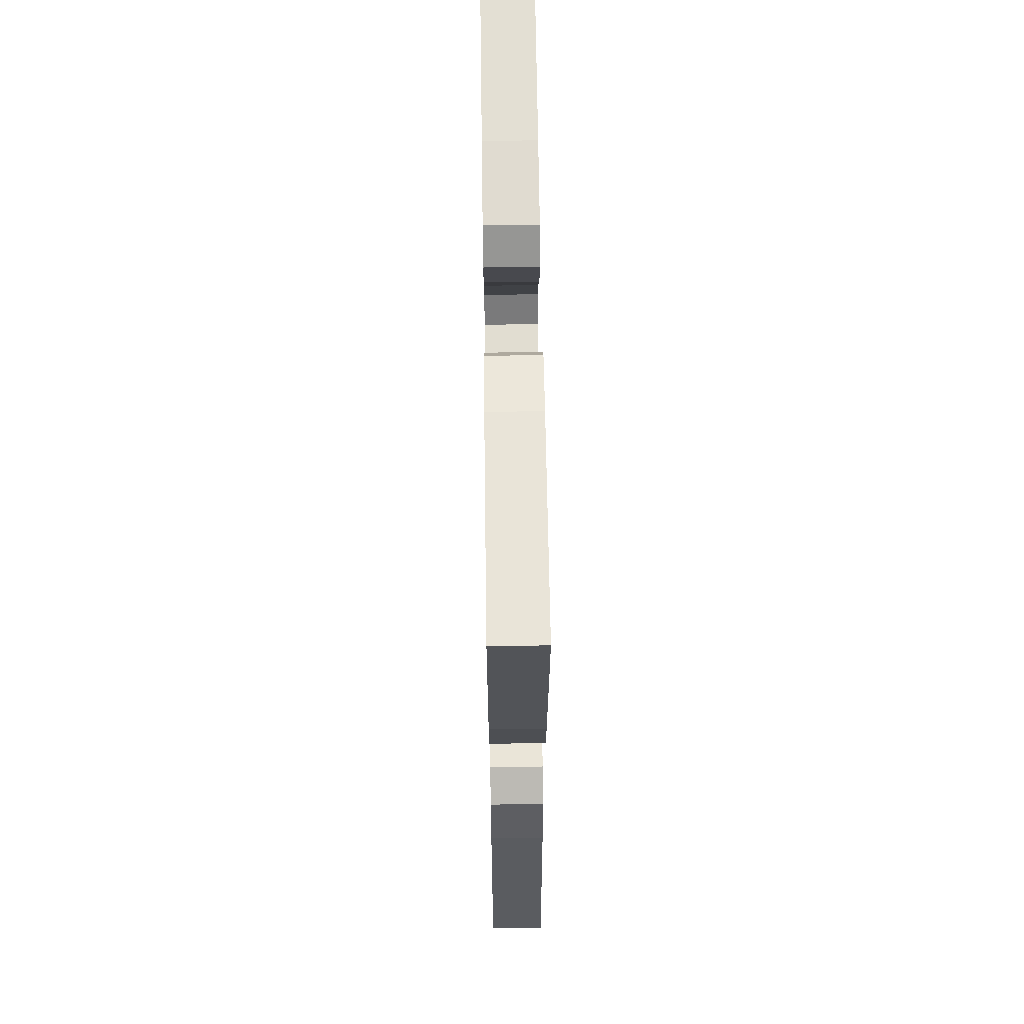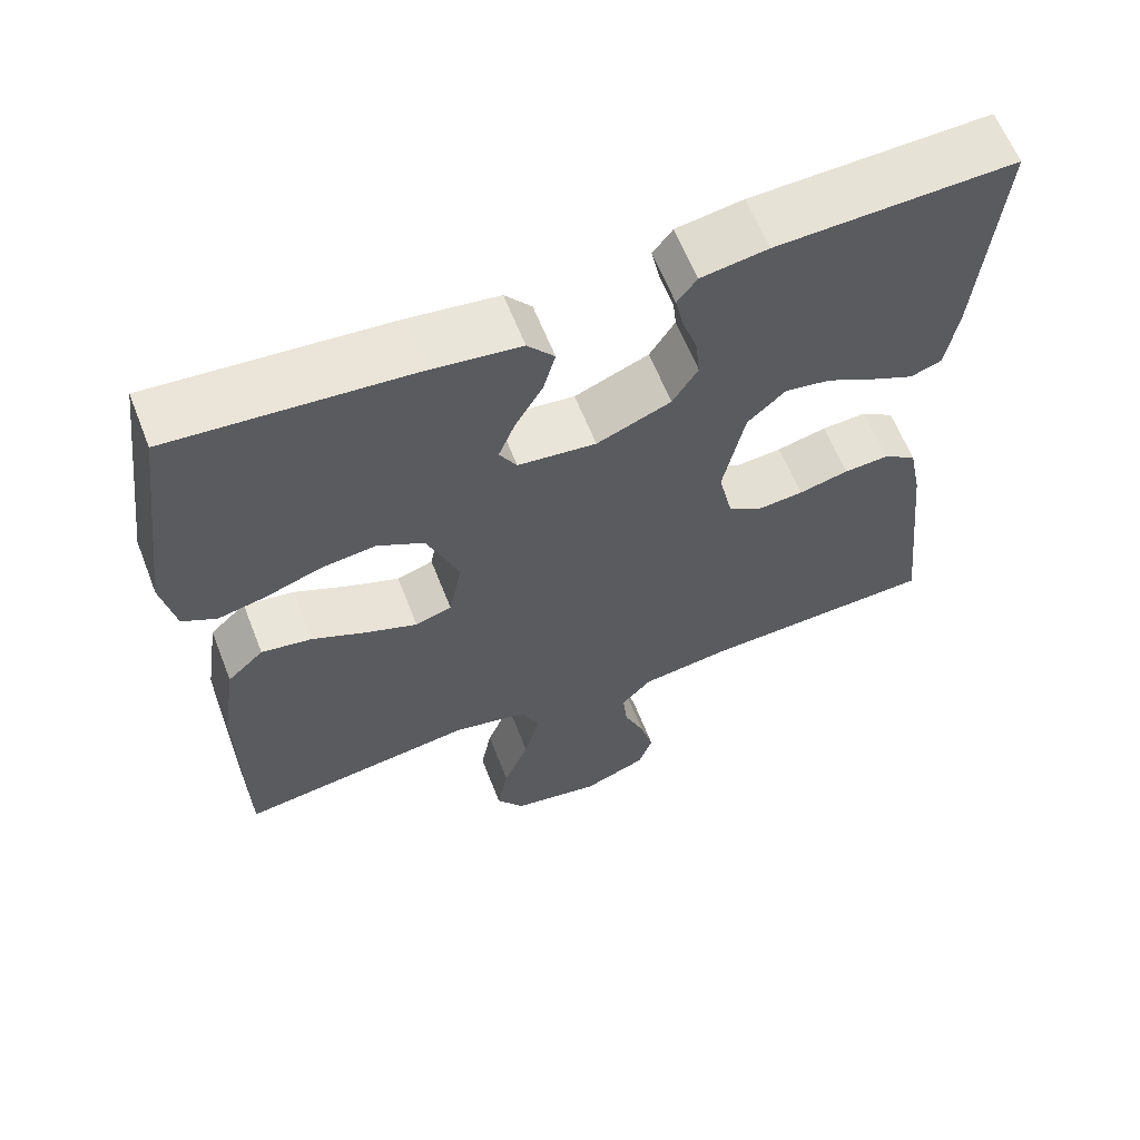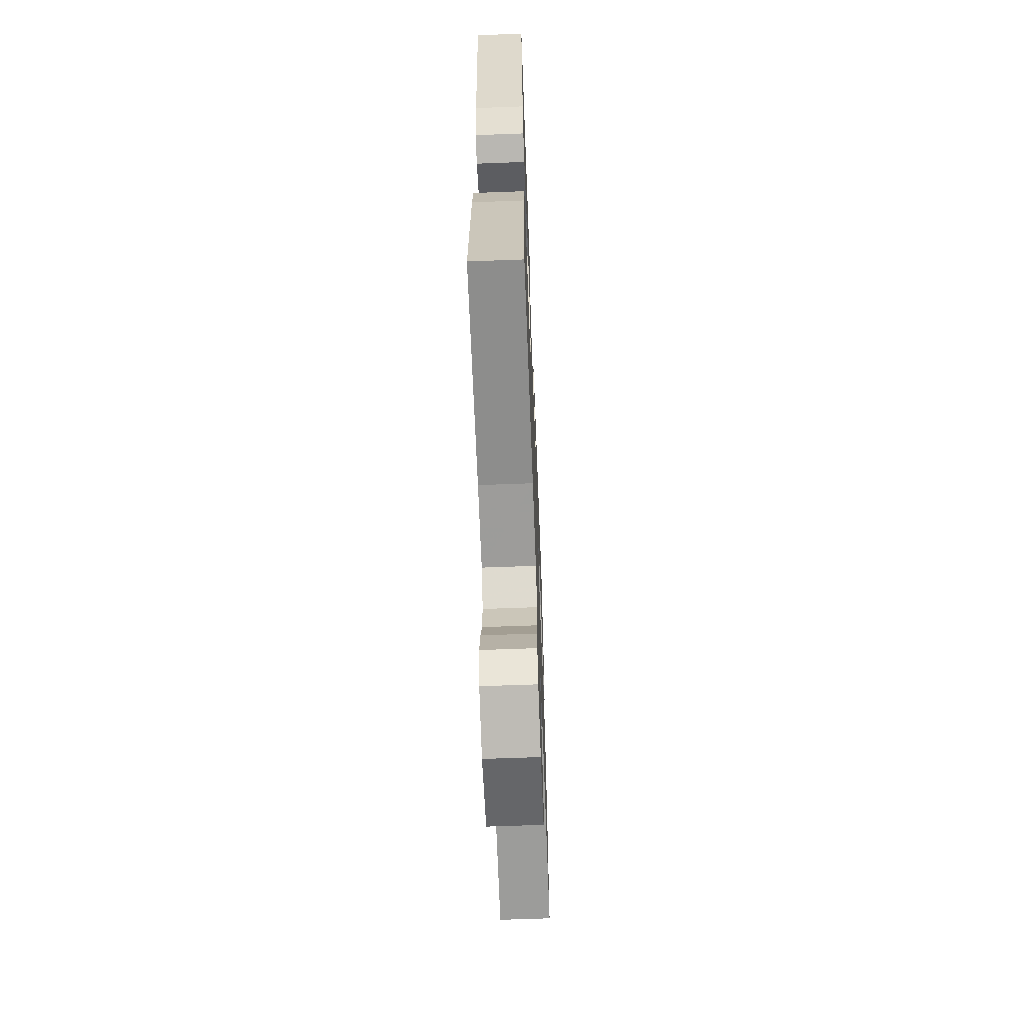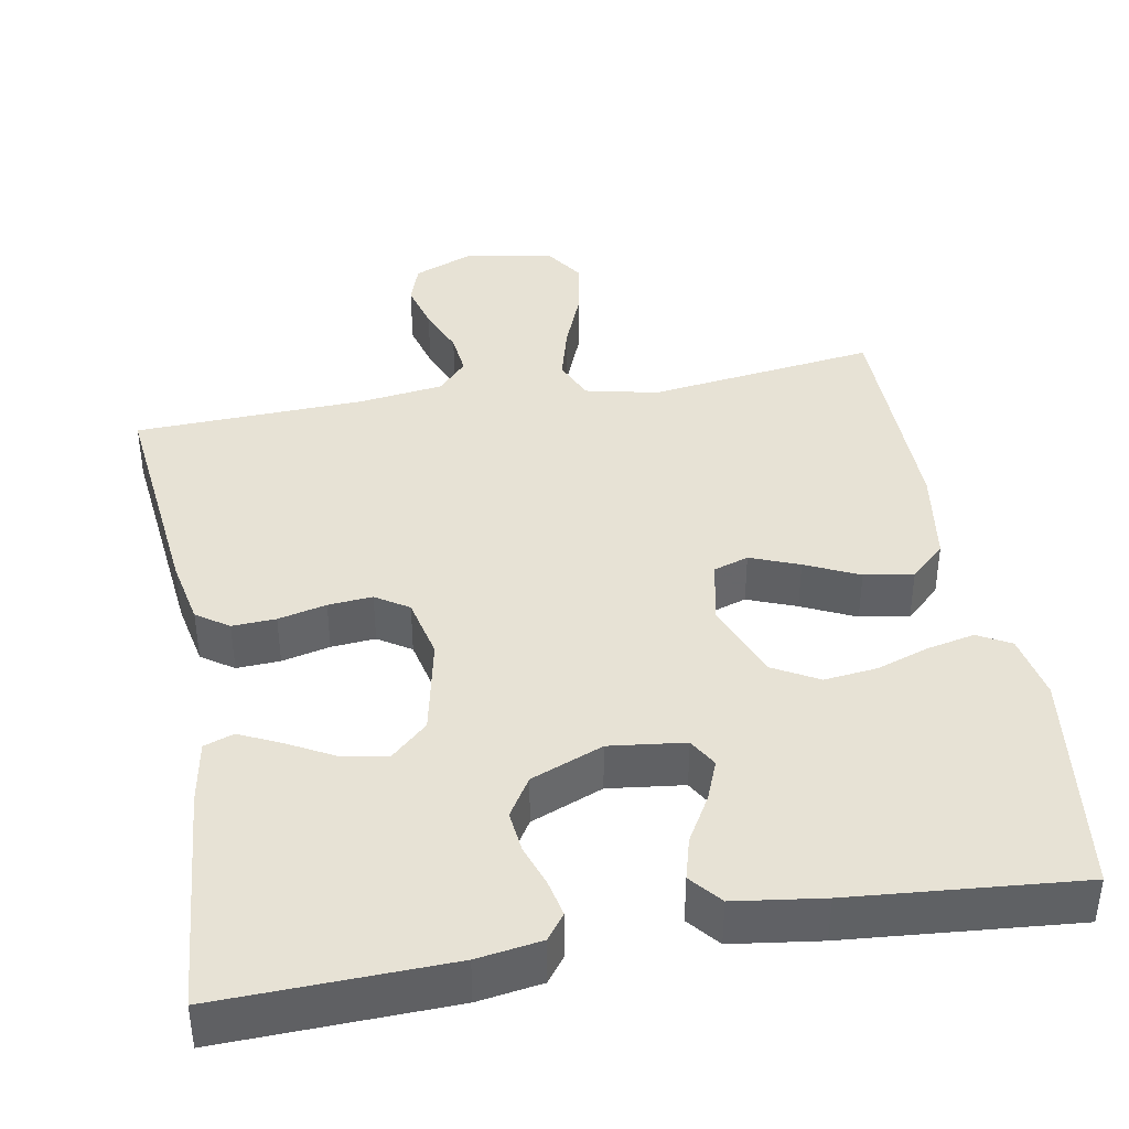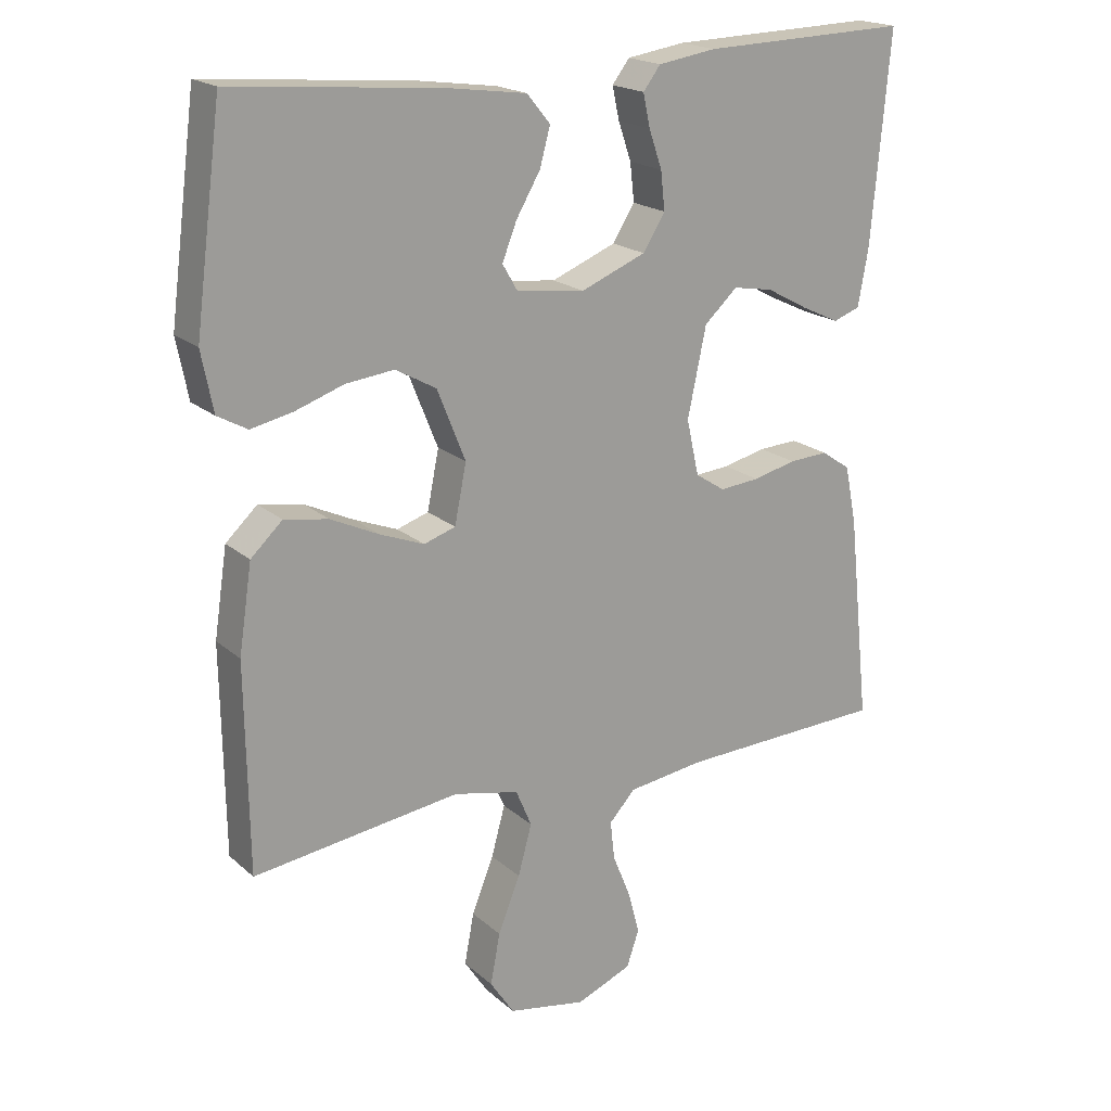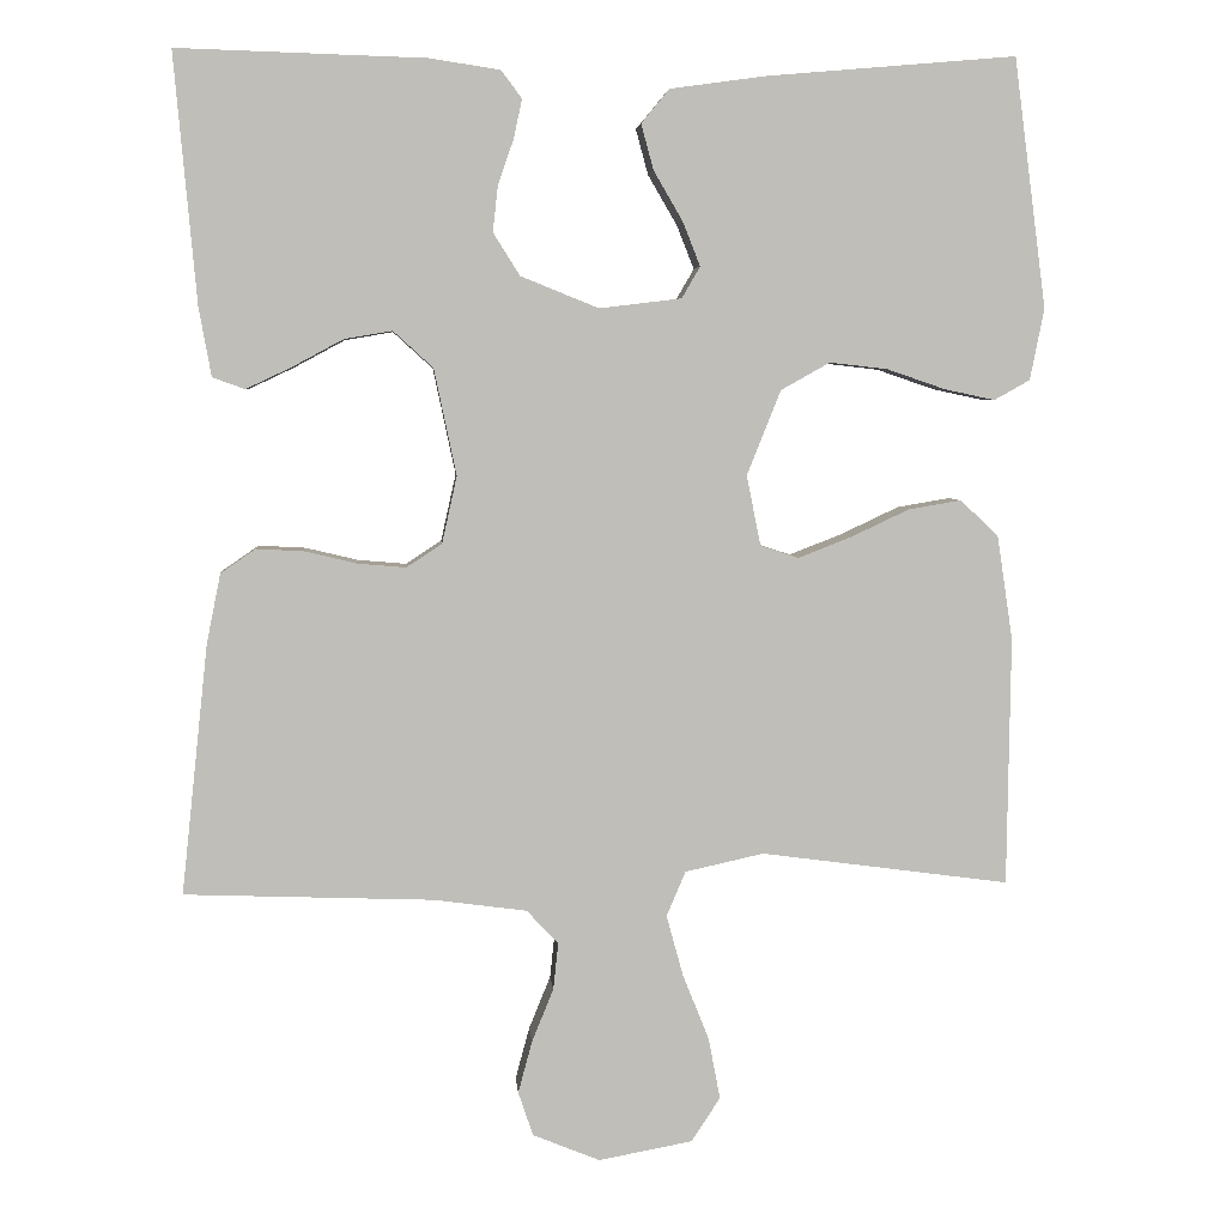
<metadata>
{"format":"obj","ext":"obj","renderer":"f3d","projection":"perspective","resolution":1024,"background":"white","views":[{"elev":62.0,"azim":-90.8,"up":"+Z"},{"elev":62.3,"azim":158.6,"up":"+Z"},{"elev":-62.4,"azim":-87.8,"up":"+Z"},{"elev":40.5,"azim":-10.2,"up":"+Y"},{"elev":19.4,"azim":147.2,"up":"+Z"},{"elev":4.7,"azim":-4.6,"up":"+Z"}]}
</metadata>
<code>
v -0.5 0.07 -0.5
v -0.468 0.07 -0.2
v -0.451 0.07 -0.115
v -0.409 0.07 -0.086
v -0.352 0.07 -0.089
v -0.289 0.07 -0.104
v -0.231 0.07 -0.109
v -0.188 0.07 -0.081
v -0.17 0.07 0
v -0.197 0.07 0.128
v -0.245 0.07 0.172
v -0.303 0.07 0.162
v -0.364 0.07 0.129
v -0.419 0.07 0.103
v -0.458 0.07 0.117
v -0.473 0.07 0.2
v -0.5 0.07 0.5
v -0.2 0.07 0.491
v -0.116 0.07 0.478
v -0.091 0.07 0.445
v -0.101 0.07 0.398
v -0.12 0.07 0.343
v -0.126 0.07 0.288
v -0.094 0.07 0.237
v 0 0.07 0.199
v 0.099 0.07 0.211
v 0.121 0.07 0.249
v 0.1 0.07 0.302
v 0.065 0.07 0.362
v 0.05 0.07 0.417
v 0.084 0.07 0.458
v 0.2 0.07 0.474
v 0.5 0.07 0.5
v 0.539 0.07 0.2
v 0.522 0.07 0.114
v 0.479 0.07 0.09
v 0.418 0.07 0.103
v 0.348 0.07 0.127
v 0.278 0.07 0.135
v 0.219 0.07 0.102
v 0.178 0.07 0
v 0.195 0.07 -0.085
v 0.241 0.07 -0.1
v 0.305 0.07 -0.075
v 0.375 0.07 -0.042
v 0.439 0.07 -0.031
v 0.485 0.07 -0.074
v 0.504 0.07 -0.2
v 0.5 0.07 -0.5
v 0.2 0.07 -0.46
v 0.105 0.07 -0.481
v 0.082 0.07 -0.535
v 0.102 0.07 -0.608
v 0.134 0.07 -0.688
v 0.148 0.07 -0.762
v 0.113 0.07 -0.815
v 0 0.07 -0.836
v -0.081 0.07 -0.803
v -0.099 0.07 -0.75
v -0.082 0.07 -0.687
v -0.056 0.07 -0.623
v -0.05 0.07 -0.567
v -0.088 0.07 -0.526
v -0.2 0.07 -0.511
v -0.5 0 -0.5
v -0.468 0 -0.2
v -0.451 0 -0.115
v -0.409 0 -0.086
v -0.352 0 -0.089
v -0.289 0 -0.104
v -0.231 0 -0.109
v -0.188 0 -0.081
v -0.17 0 0
v -0.197 0 0.128
v -0.245 0 0.172
v -0.303 0 0.162
v -0.364 0 0.129
v -0.419 0 0.103
v -0.458 0 0.117
v -0.473 0 0.2
v -0.5 0 0.5
v -0.2 0 0.491
v -0.116 0 0.478
v -0.091 0 0.445
v -0.101 0 0.398
v -0.12 0 0.343
v -0.126 0 0.288
v -0.094 0 0.237
v 0 0 0.199
v 0.099 0 0.211
v 0.121 0 0.249
v 0.1 0 0.302
v 0.065 0 0.362
v 0.05 0 0.417
v 0.084 0 0.458
v 0.2 0 0.474
v 0.5 0 0.5
v 0.539 0 0.2
v 0.522 0 0.114
v 0.479 0 0.09
v 0.418 0 0.103
v 0.348 0 0.127
v 0.278 0 0.135
v 0.219 0 0.102
v 0.178 0 0
v 0.195 0 -0.085
v 0.241 0 -0.1
v 0.305 0 -0.075
v 0.375 0 -0.042
v 0.439 0 -0.031
v 0.485 0 -0.074
v 0.504 0 -0.2
v 0.5 0 -0.5
v 0.2 0 -0.46
v 0.105 0 -0.481
v 0.082 0 -0.535
v 0.102 0 -0.608
v 0.134 0 -0.688
v 0.148 0 -0.762
v 0.113 0 -0.815
v 0 0 -0.836
v -0.081 0 -0.803
v -0.099 0 -0.75
v -0.082 0 -0.687
v -0.056 0 -0.623
v -0.05 0 -0.567
v -0.088 0 -0.526
v -0.2 0 -0.511
f 59 60 61
f 58 59 61
f 57 58 61
f 56 57 61
f 55 56 61
f 54 55 61
f 53 54 61
f 52 53 61 62
f 51 52 62 63
f 48 49 50
f 47 48 50
f 46 47 50
f 45 46 50
f 44 45 50
f 43 44 50 51
f 51 63 64
f 43 51 64
f 42 43 64
f 36 37 38
f 35 36 38
f 34 35 38
f 33 34 38
f 32 33 38
f 31 32 38
f 30 31 38
f 29 30 38
f 28 29 38
f 27 28 38 39
f 26 27 39 40
f 20 21 22
f 19 20 22
f 18 19 22
f 17 18 22
f 16 17 22
f 15 16 22
f 14 15 22
f 13 14 22
f 12 13 22
f 11 12 22 23
f 10 11 23 24
f 4 5 6
f 3 4 6
f 2 3 6
f 1 2 6
f 64 1 6
f 64 6 7
f 64 7 8
f 42 64 8
f 41 42 8
f 41 8 9
f 40 41 9
f 26 40 9
f 25 26 9
f 9 10 24 25
f 125 124 123
f 125 123 122
f 125 122 121
f 125 121 120
f 125 120 119
f 125 119 118
f 125 118 117
f 126 125 117 116
f 127 126 116 115
f 114 113 112
f 114 112 111
f 114 111 110
f 114 110 109
f 114 109 108
f 115 114 108 107
f 128 127 115
f 128 115 107
f 128 107 106
f 102 101 100
f 102 100 99
f 102 99 98
f 102 98 97
f 102 97 96
f 102 96 95
f 102 95 94
f 102 94 93
f 102 93 92
f 103 102 92 91
f 104 103 91 90
f 86 85 84
f 86 84 83
f 86 83 82
f 86 82 81
f 86 81 80
f 86 80 79
f 86 79 78
f 86 78 77
f 86 77 76
f 87 86 76 75
f 88 87 75 74
f 70 69 68
f 70 68 67
f 70 67 66
f 70 66 65
f 70 65 128
f 71 70 128
f 72 71 128
f 72 128 106
f 72 106 105
f 73 72 105
f 73 105 104
f 73 104 90
f 73 90 89
f 89 88 74 73
f 1 65 66 2
f 2 66 67 3
f 3 67 68 4
f 4 68 69 5
f 5 69 70 6
f 6 70 71 7
f 7 71 72 8
f 8 72 73 9
f 9 73 74 10
f 10 74 75 11
f 11 75 76 12
f 12 76 77 13
f 13 77 78 14
f 14 78 79 15
f 15 79 80 16
f 16 80 81 17
f 17 81 82 18
f 18 82 83 19
f 19 83 84 20
f 20 84 85 21
f 21 85 86 22
f 22 86 87 23
f 23 87 88 24
f 24 88 89 25
f 25 89 90 26
f 26 90 91 27
f 27 91 92 28
f 28 92 93 29
f 29 93 94 30
f 30 94 95 31
f 31 95 96 32
f 32 96 97 33
f 33 97 98 34
f 34 98 99 35
f 35 99 100 36
f 36 100 101 37
f 37 101 102 38
f 38 102 103 39
f 39 103 104 40
f 40 104 105 41
f 41 105 106 42
f 42 106 107 43
f 43 107 108 44
f 44 108 109 45
f 45 109 110 46
f 46 110 111 47
f 47 111 112 48
f 48 112 113 49
f 49 113 114 50
f 50 114 115 51
f 51 115 116 52
f 52 116 117 53
f 53 117 118 54
f 54 118 119 55
f 55 119 120 56
f 56 120 121 57
f 57 121 122 58
f 58 122 123 59
f 59 123 124 60
f 60 124 125 61
f 61 125 126 62
f 62 126 127 63
f 63 127 128 64
f 64 128 65 1

</code>
